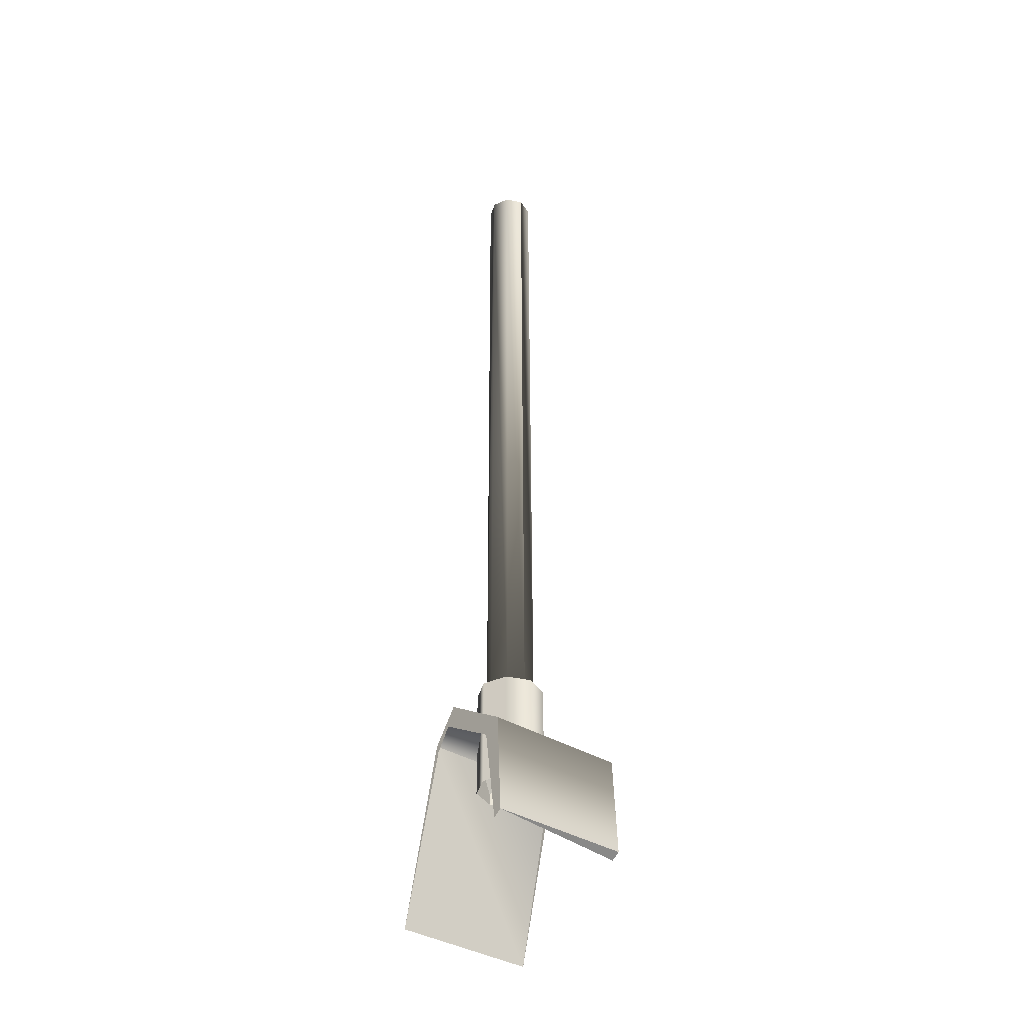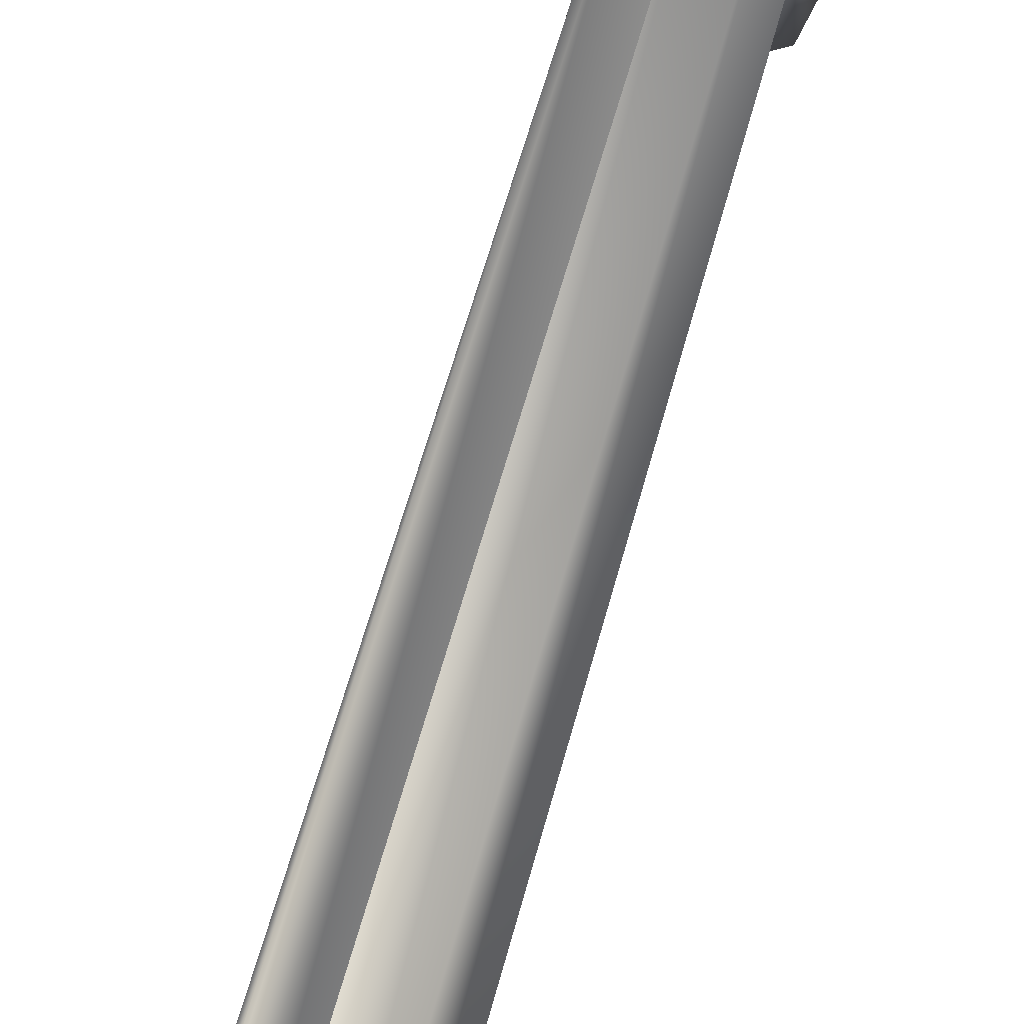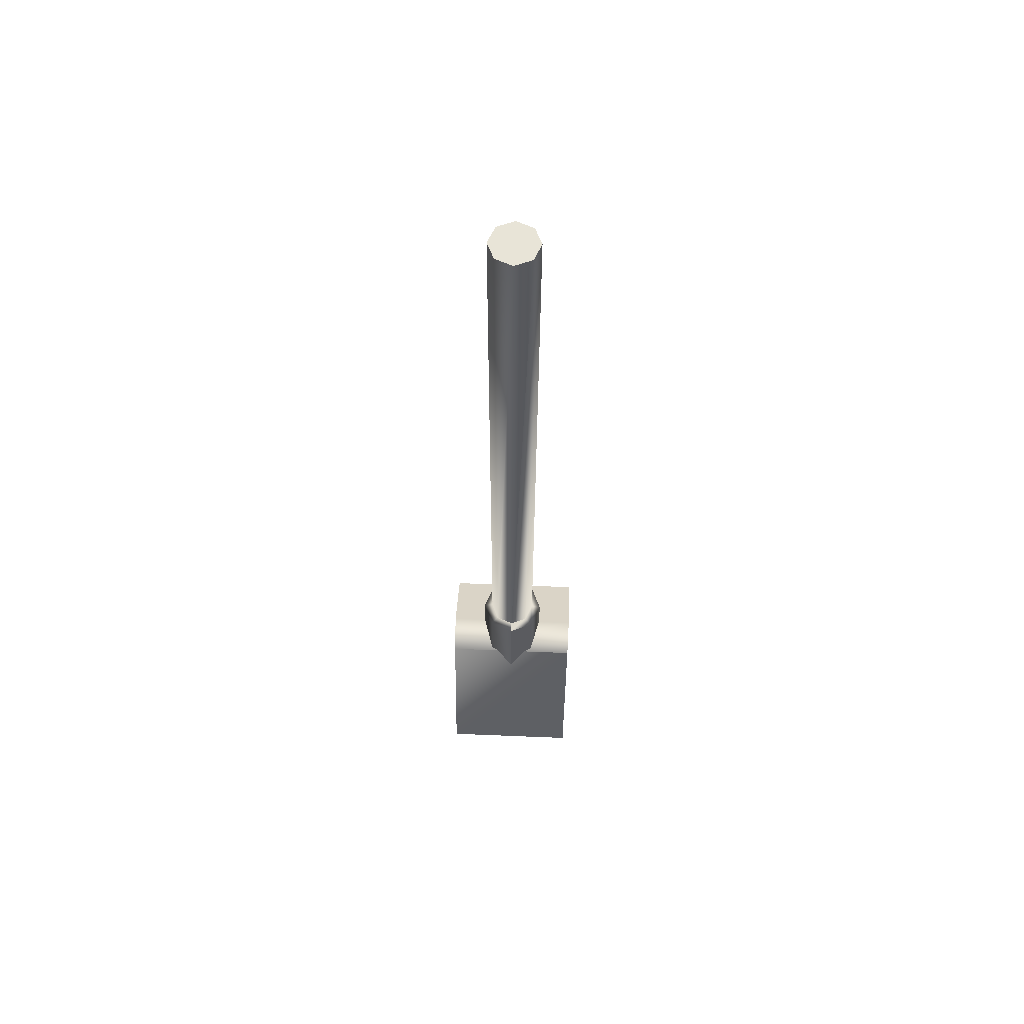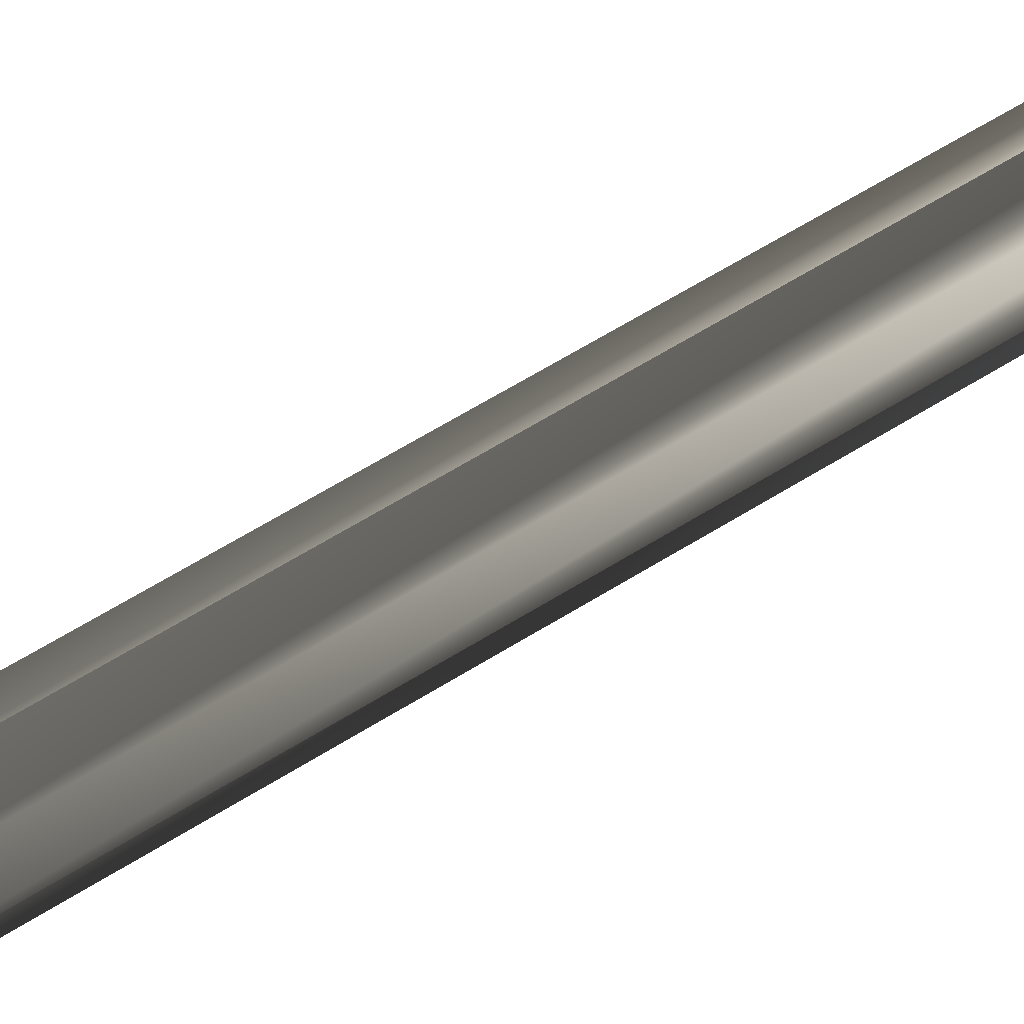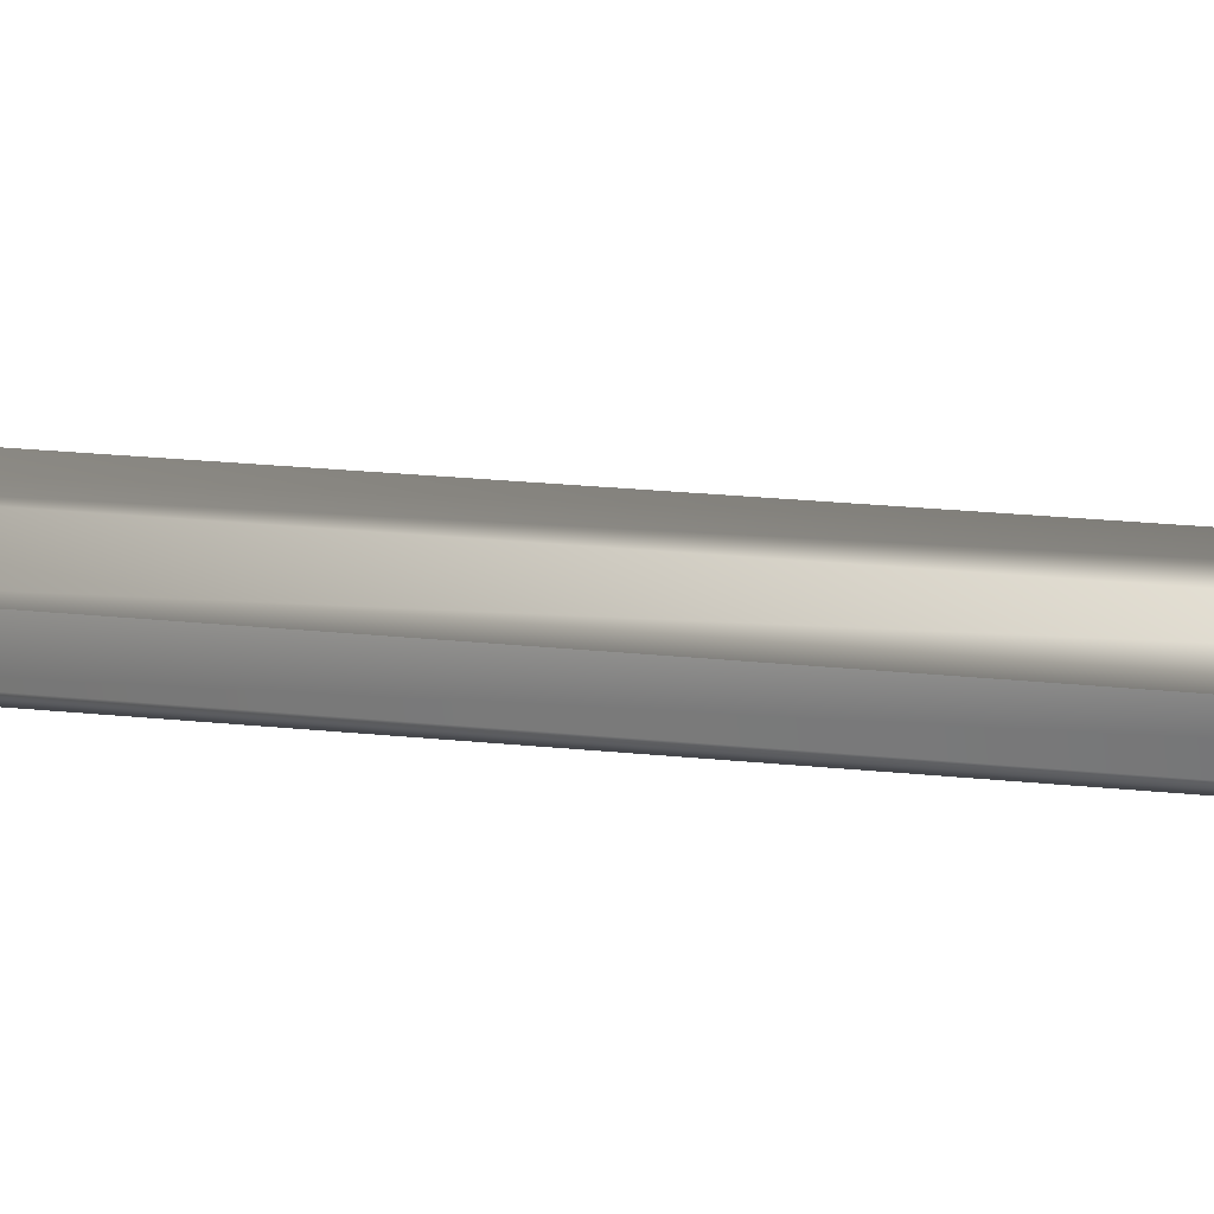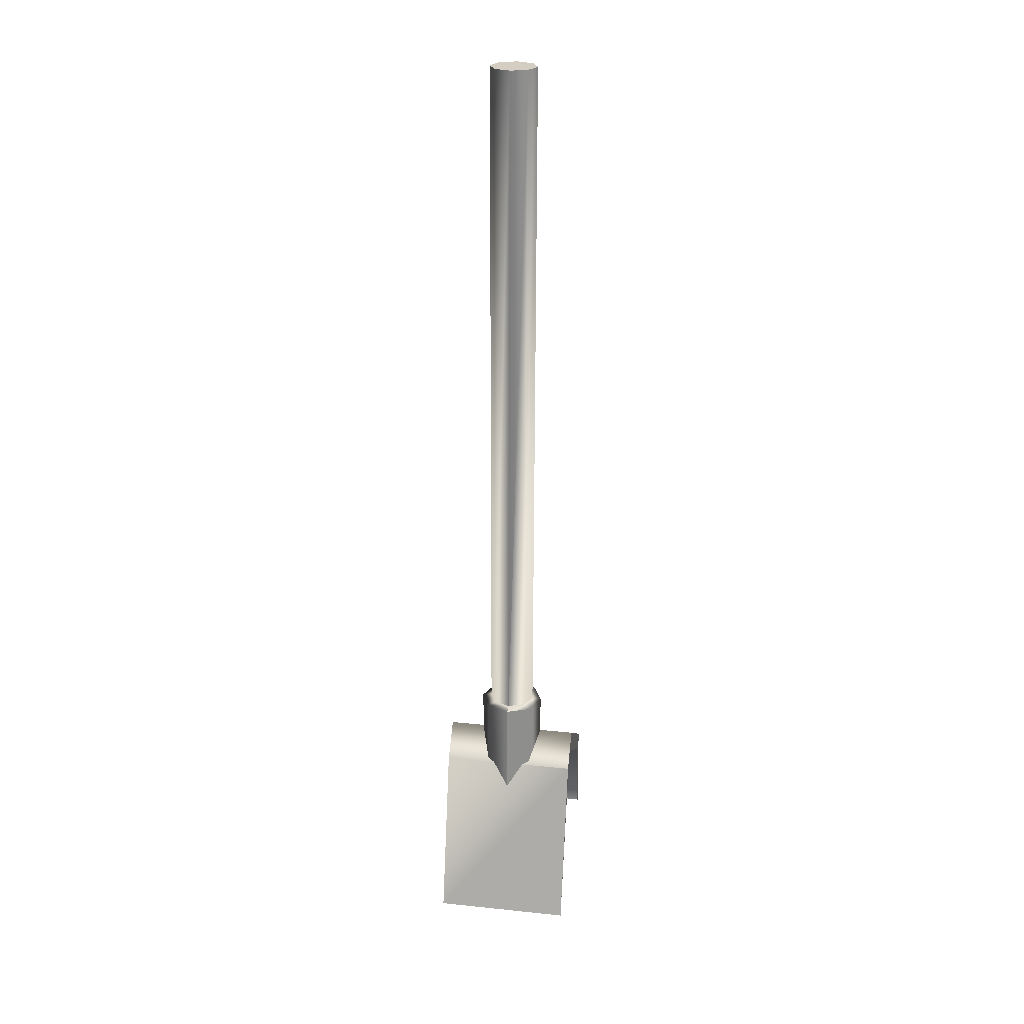
<metadata>
{"format":"obj","ext":"obj","renderer":"f3d","projection":"perspective","resolution":1024,"background":"white","views":[{"elev":-38.3,"azim":142.4,"up":"+Z"},{"elev":34.8,"azim":10.2,"up":"+Y"},{"elev":61.4,"azim":2.3,"up":"+Z"},{"elev":46.6,"azim":-127.6,"up":"+Y"},{"elev":12.7,"azim":-72.4,"up":"+Y"},{"elev":25.2,"azim":9.3,"up":"+Z"}]}
</metadata>
<code>
v  -47.09 115.6 24.13
v  -59.83 115.6 24.16
v  -59.81 109.1 28.37
v  -47.08 109.1 28.33
v  -47.08 109.1 28.33
v  -47.09 106.7 25.41
v  -47.09 106.9 24.74
v  -47.09 106.9 24.74
v  -47.09 108.3 26.67
v  -47.08 109.1 28.33
v  -47.09 108.3 26.67
v  -47.1 114 23.16
v  -47.09 115.6 24.13
v  -47.09 115.6 24.13
v  -47.08 109.1 28.33
v  -47.09 108.3 26.67
v  -47.09 115.6 24.13
v  -47.1 114 23.16
v  -47.12 115.2 14.72
v  -47.12 115.2 14.72
v  -47.12 116 15.2
v  -47.09 115.6 24.13
v  -47.09 106.9 24.74
v  -47.13 102.6 9.456
v  -59.82 106.7 25.44
v  -47.09 106.7 25.41
v  -59.81 109.1 28.37
v  -59.82 108.3 26.7
v  -59.82 106.9 24.78
v  -59.82 106.9 24.78
v  -59.82 106.7 25.44
v  -59.81 109.1 28.37
v  -59.82 108.3 26.7
v  -59.81 109.1 28.37
v  -59.83 115.6 24.16
v  -59.83 115.6 24.16
v  -59.83 114 23.19
v  -59.82 108.3 26.7
v  -59.83 114 23.19
v  -59.83 115.6 24.16
v  -59.85 116 15.24
v  -59.85 115.2 14.75
v  -59.83 114 23.19
v  -59.82 106.9 24.78
v  -59.86 102.6 9.49
v  -59.82 106.7 25.44
v  -59.86 102.6 9.49
v  -47.13 102.6 9.456
v  -47.09 106.7 25.41
v  -47.09 106.7 25.41
v  -59.86 102.6 9.49
v  -47.12 116 15.2
v  -47.12 116 15.2
v  -59.85 116 15.24
v  -59.85 115.2 14.75
v  -59.85 116 15.24
v  -47.12 116 15.2
v  -51.32 111.2 21.99
v  -51.29 111.2 32.12
v  -50.4 109.1 32.12
v  -50.43 109.1 21.99
v  -53.47 112.1 22
v  -53.44 112.1 32.13
v  -55.62 111.2 22
v  -55.59 111.2 32.13
v  -56.51 109.1 22.01
v  -56.48 109.1 32.13
v  -55.62 106.9 22
v  -55.59 106.9 32.13
v  -53.47 106 22
v  -53.44 106 32.13
v  -51.32 106.9 21.99
v  -51.29 106.9 32.12
v  -53.44 106 32.13
v  -53.44 106 32.13
v  -53.47 106 22
v  -51.27 109.1 32.3
v  -51.9 110.6 32.31
v  -53.44 111.3 32.31
v  -54.98 110.6 32.31
v  -55.61 109.1 32.32
v  -54.98 107.5 32.31
v  -53.44 106.9 32.31
v  -53.44 106.9 32.31
v  -53.44 106.9 32.31
v  -51.9 107.5 32.31
v  -53.27 111.3 97.44
v  -54.8 110.6 97.44
v  -55.44 109.1 97.44
v  -54.8 107.5 97.44
v  -53.27 106.9 97.44
v  -51.73 107.5 97.43
v  -51.09 109.1 97.43
v  -51.73 110.6 97.43
v  -51.73 110.6 97.43
v  -51.09 109.1 97.43
v  -51.73 110.6 97.43
v  -55.44 109.1 97.44
v  -54.8 110.6 97.44
v  -55.44 109.1 97.44
v  -54.8 107.5 97.44
v  -55.44 109.1 97.44
v  -54.8 107.5 97.44
v  -53.27 106.9 97.44
v  -54.8 107.5 97.44
v  -53.27 106.9 97.44
v  -51.73 107.5 97.43
v  -53.27 106.9 97.44
v  -51.73 107.5 97.43
v  -51.09 109.1 97.43
v  -51.73 107.5 97.43
v  -51.09 109.1 97.43
v  -53.44 106.9 32.31
v  -53.44 106 32.13
v  -53.44 106 32.13
v  -54.8 110.6 97.44
v  -54.8 110.6 97.44
v  -53.27 111.3 97.44
v  -54.8 110.6 97.44
v  -53.27 111.3 97.44
v  -51.73 110.6 97.43
v  -53.27 111.3 97.44
v  -51.73 110.6 97.43
g objTankMainGun
f 1 2 3
f 3 4 1
f 5 6 7
f 8 9 10
f 11 12 13
f 14 15 16
f 17 18 19
f 20 21 22
f 23 6 24
f 25 26 4
f 4 3 25
f 27 28 29
f 30 31 32
f 33 34 35
f 36 37 38
f 39 40 41
f 41 42 43
f 44 45 46
f 47 48 49
f 50 25 51
f 2 1 52
f 53 54 2
f 55 56 57
f 58 59 60
f 60 61 58
f 62 63 59
f 59 58 62
f 64 65 63
f 63 62 64
f 66 67 65
f 65 64 66
f 68 69 67
f 67 66 68
f 70 71 69
f 69 68 70
f 72 73 74
f 75 76 72
f 61 60 73
f 73 72 61
f 87 88 89
f 89 90 91
f 91 92 93
f 89 91 93
f 87 89 93
f 94 87 93
f 78 77 60
f 60 59 78
f 77 86 73
f 73 60 77
f 86 113 114
f 115 73 86
f 83 82 69
f 69 71 83
f 82 81 67
f 67 69 82
f 81 80 65
f 65 67 81
f 80 79 63
f 63 65 80
f 79 78 59
f 59 63 79
f 87 79 80
f 80 99 87
f 99 80 81
f 81 89 99
f 98 81 82
f 82 101 98
f 104 101 82
f 82 85 104
f 84 86 107
f 107 104 85
f 86 77 96
f 96 107 86
f 96 77 78
f 78 95 96
f 95 78 79
f 79 118 95
g

</code>
